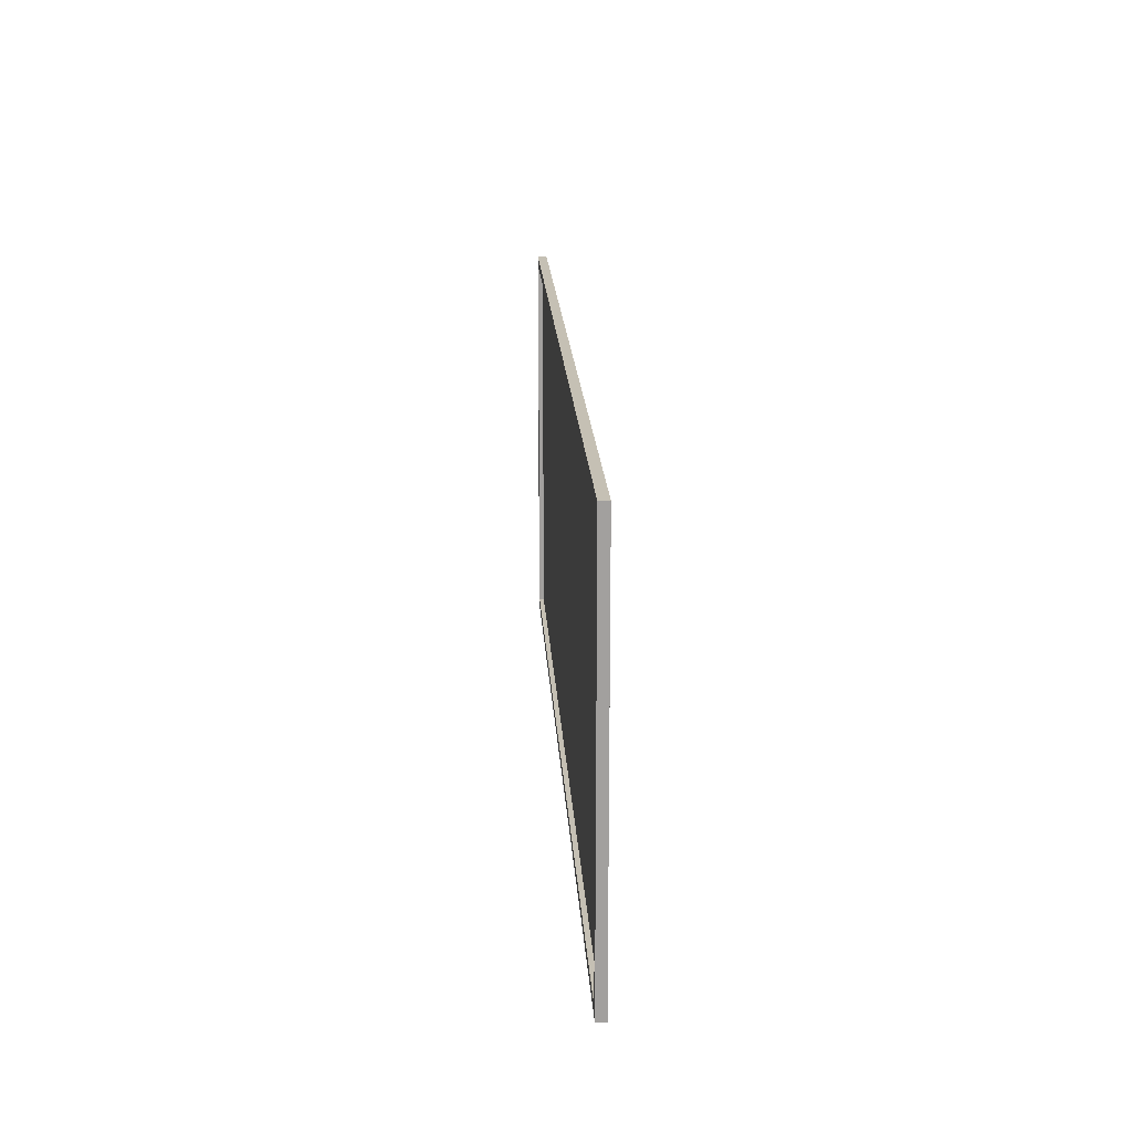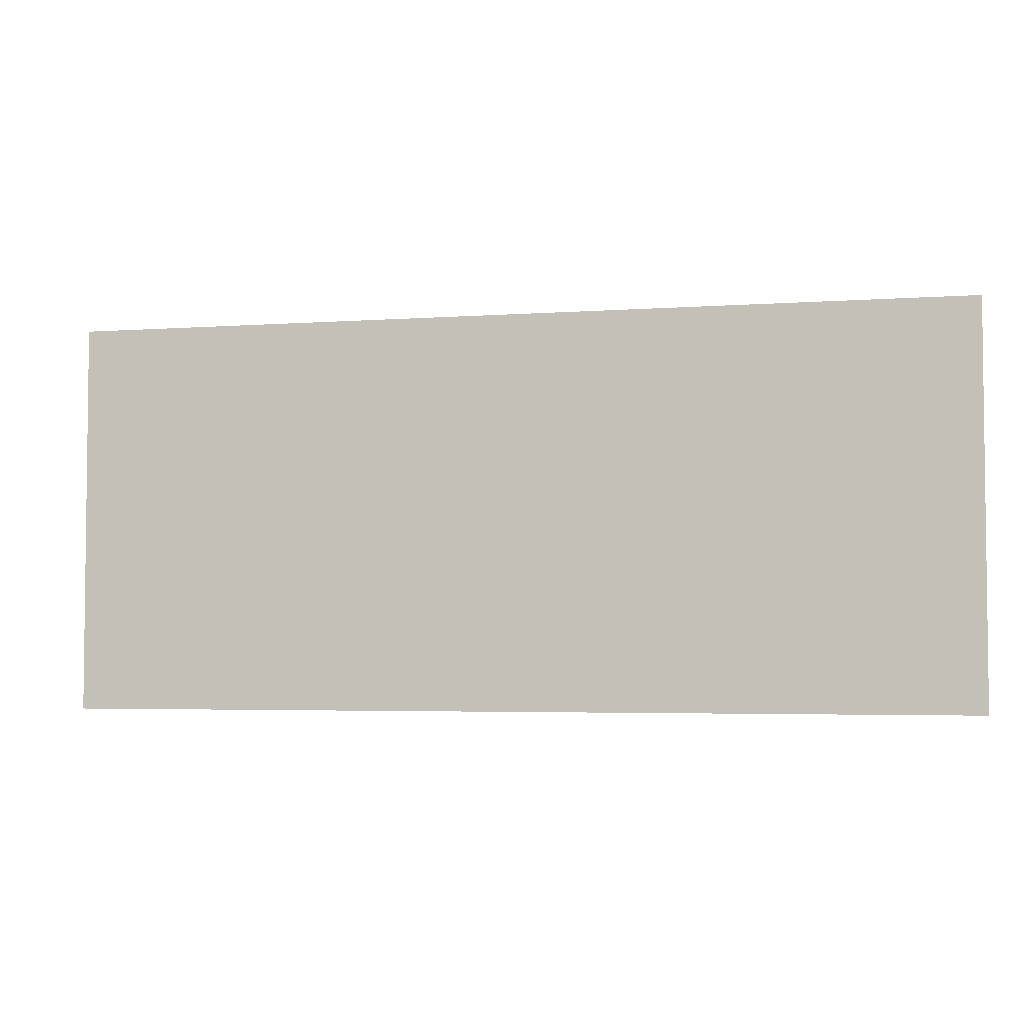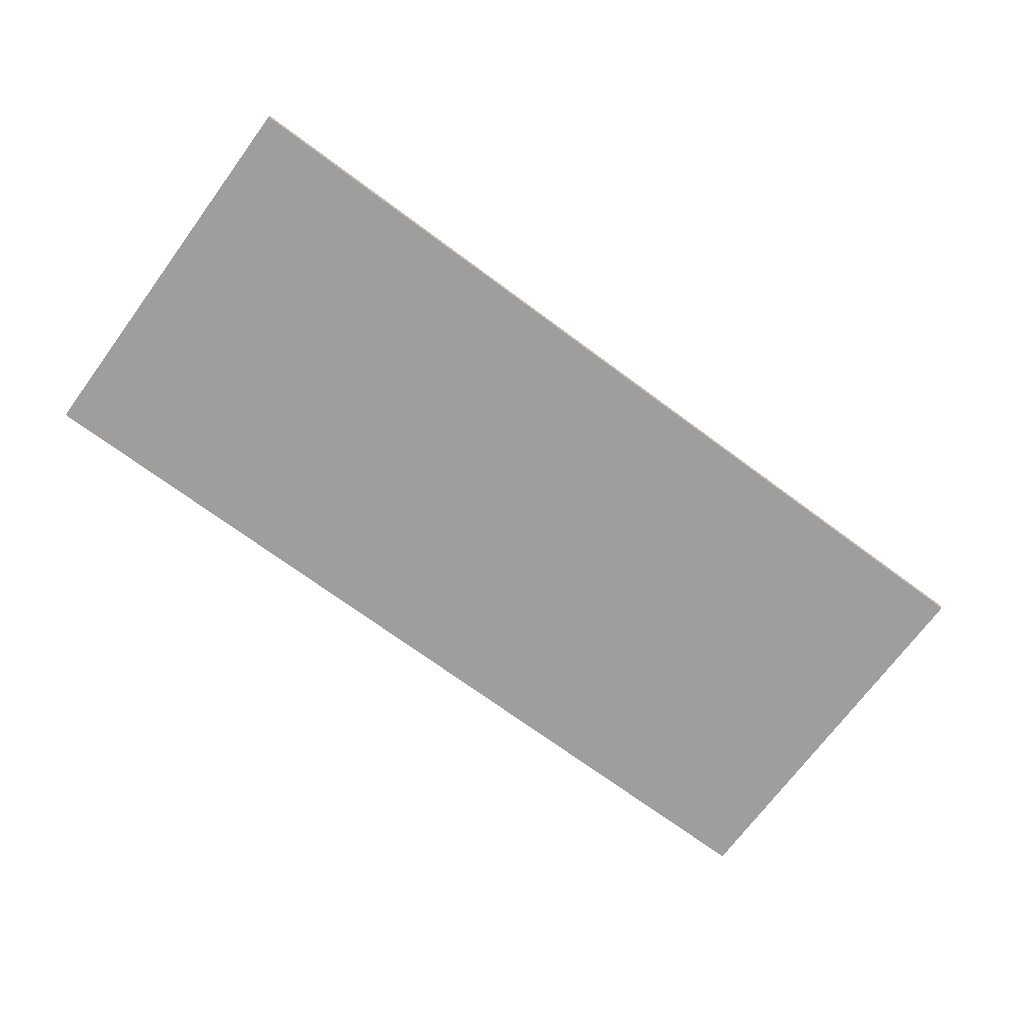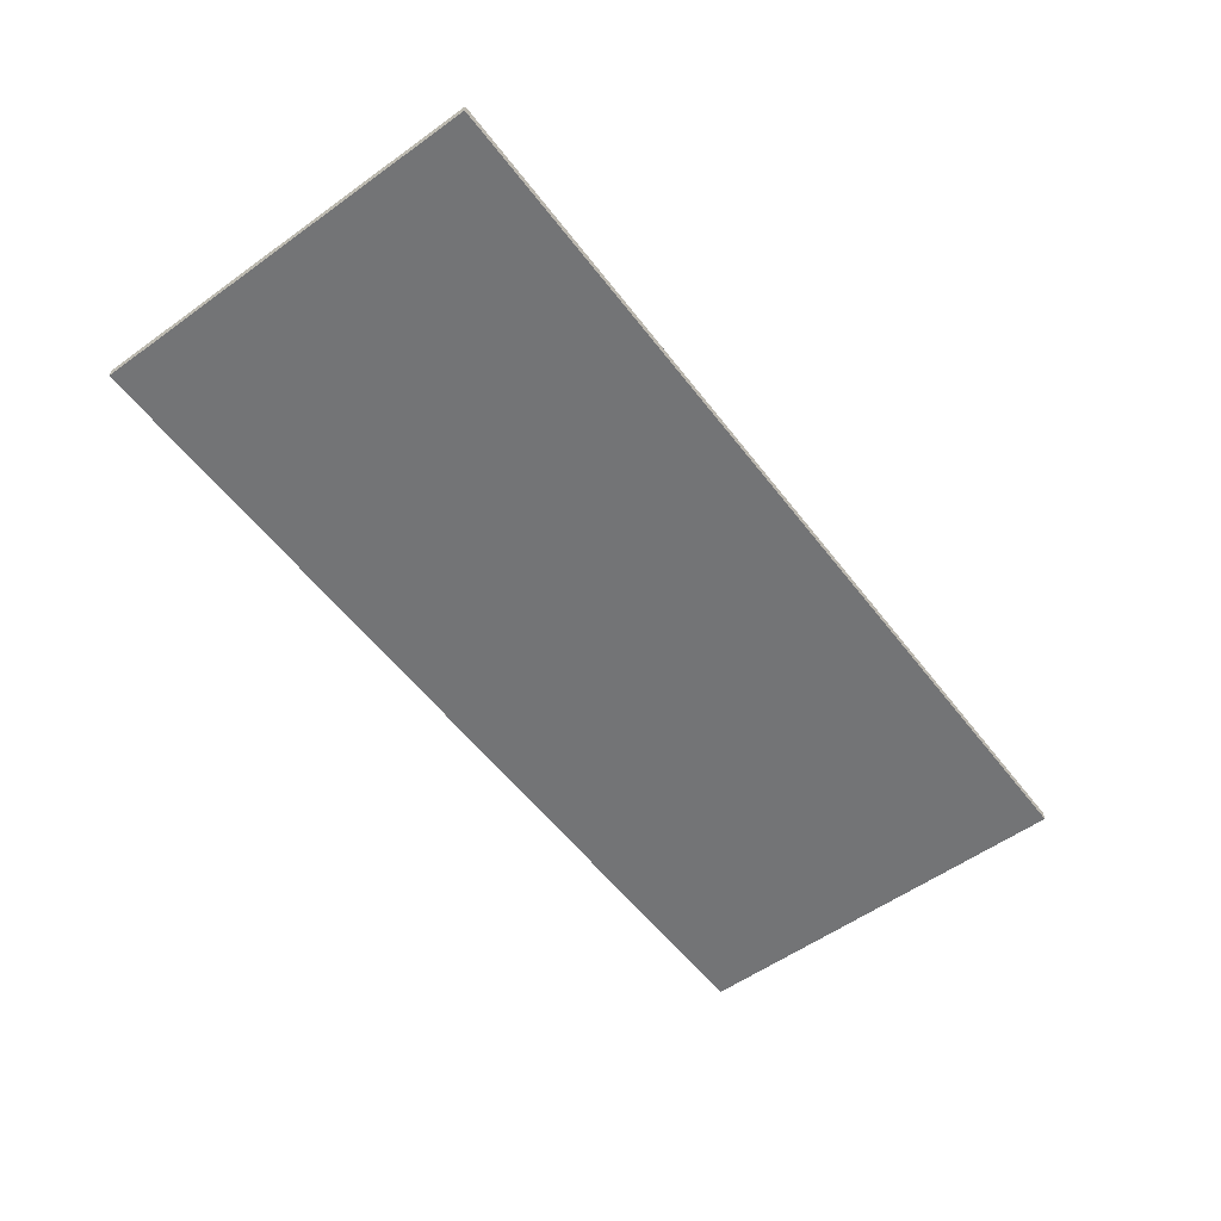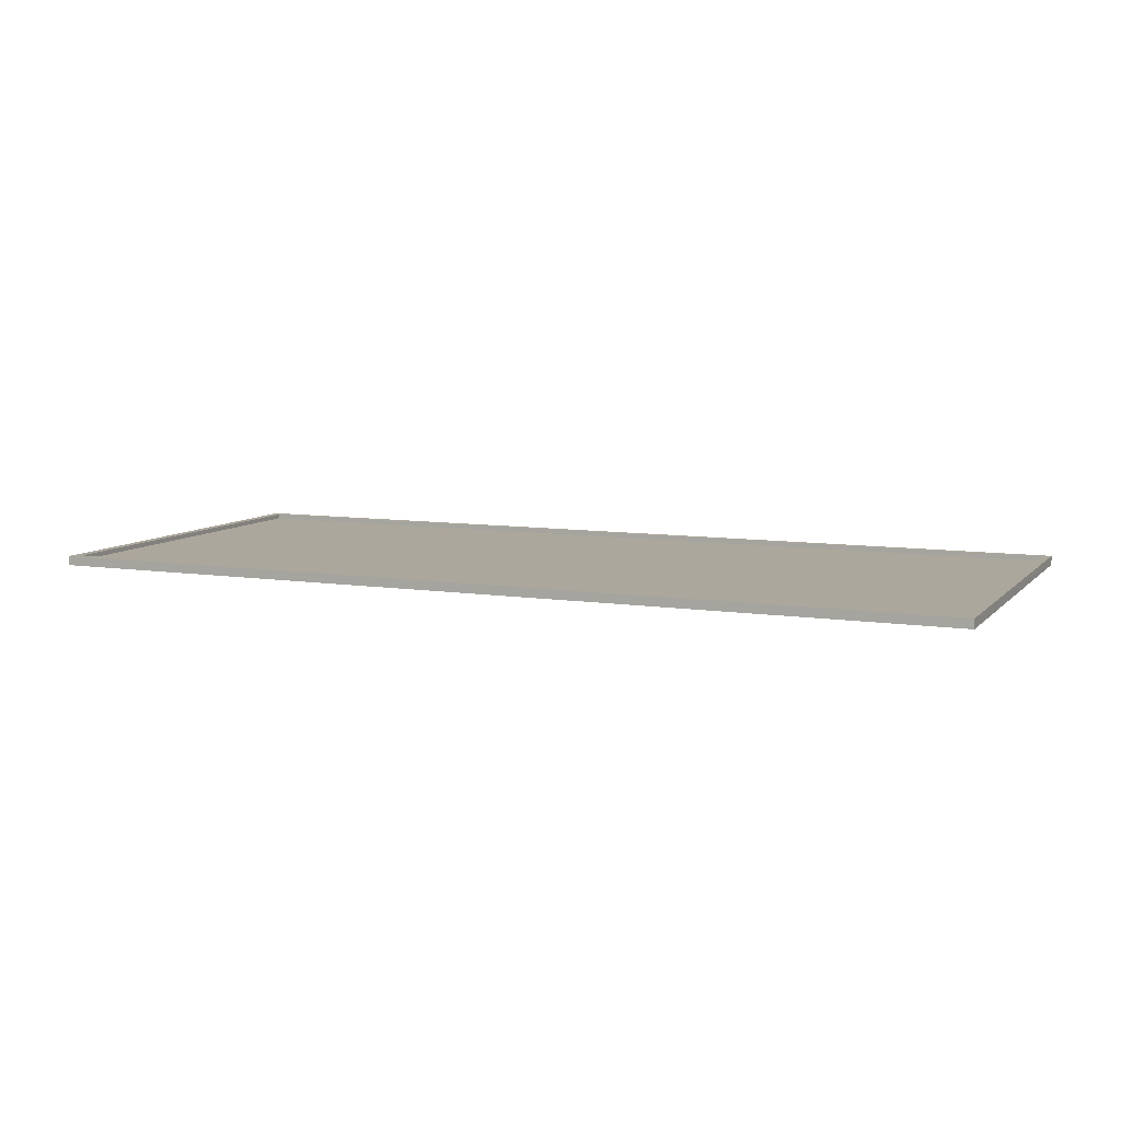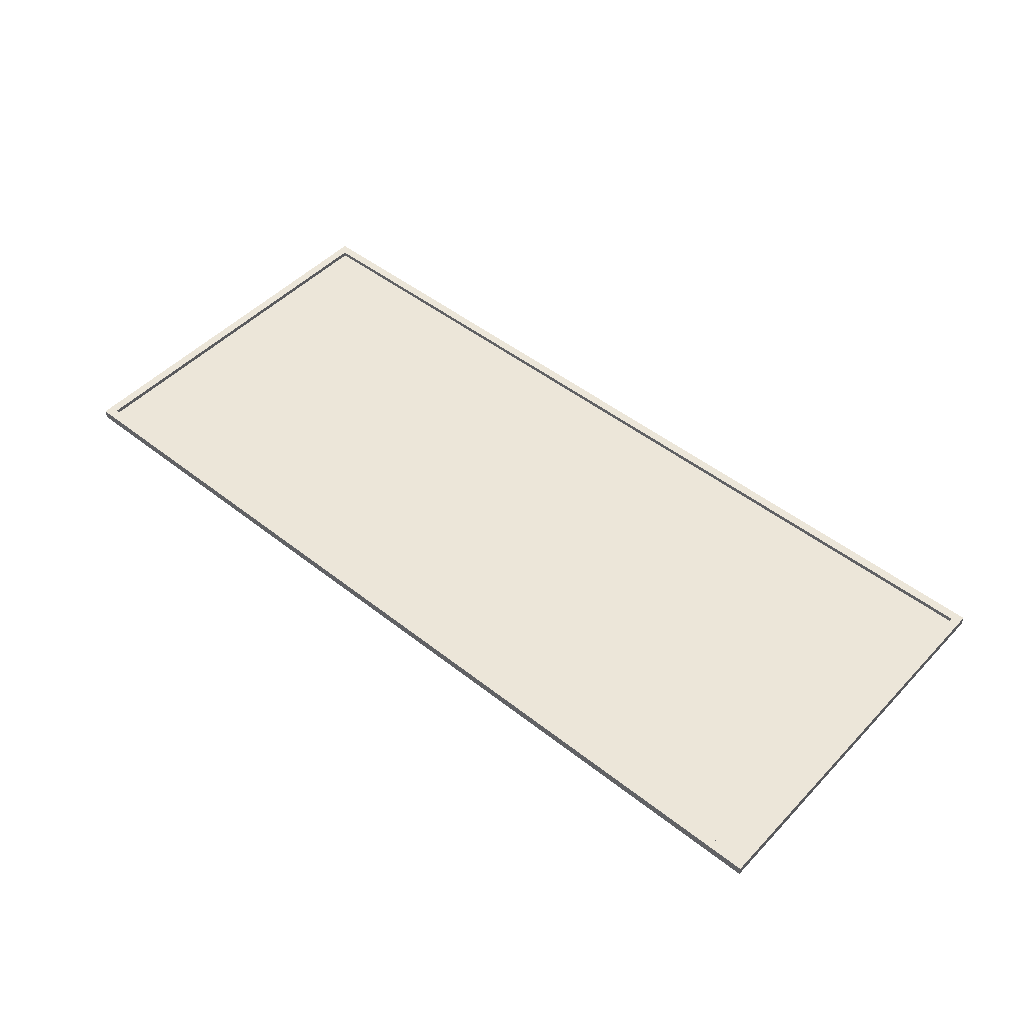
<metadata>
{"format":"obj","ext":"obj","renderer":"f3d","projection":"perspective","resolution":1024,"background":"white","views":[{"elev":18.4,"azim":86.8,"up":"+Y"},{"elev":-4.0,"azim":-166.5,"up":"+Y"},{"elev":-71.1,"azim":143.5,"up":"+Z"},{"elev":-56.1,"azim":126.9,"up":"+Z"},{"elev":8.3,"azim":-156.7,"up":"+Z"},{"elev":48.6,"azim":41.2,"up":"+Z"}]}
</metadata>
<code>
o Cube.5674_0015
v 1.098 0.699 -0.5043
v 1.098 0.441 -0.5043
v 0.501 0.699 -0.5043
v 0.501 0.441 -0.5043
v 1.092 0.693 -0.5013
v 1.092 0.447 -0.5013
v 0.507 0.693 -0.5013
v 0.507 0.447 -0.5013
v 1.098 0.699 -0.5013
v 1.098 0.441 -0.5013
v 0.501 0.699 -0.5013
v 0.501 0.441 -0.5013
v 1.098 0.699 -0.4983
v 1.098 0.441 -0.4983
v 0.501 0.699 -0.4983
v 0.501 0.441 -0.4983
v 1.092 0.693 -0.4983
v 1.092 0.447 -0.4983
v 0.507 0.693 -0.4983
v 0.507 0.447 -0.4983
f 3 1 2
f 6 5 7
f 2 10 12
f 2 1 9
f 1 3 11
f 3 4 12
f 8 7 19
f 10 9 13
f 7 5 17
f 12 10 14
f 17 18 14
f 19 15 16
f 18 20 16
f 17 13 15
f 9 11 15
f 11 12 16
f 6 8 20
f 5 6 18
f 3 2 4
f 6 7 8
f 2 12 4
f 2 9 10
f 1 11 9
f 3 12 11
f 8 19 20
f 10 13 14
f 7 17 19
f 12 14 16
f 17 14 13
f 19 16 20
f 18 16 14
f 17 15 19
f 9 15 13
f 11 16 15
f 6 20 18
f 5 18 17

</code>
